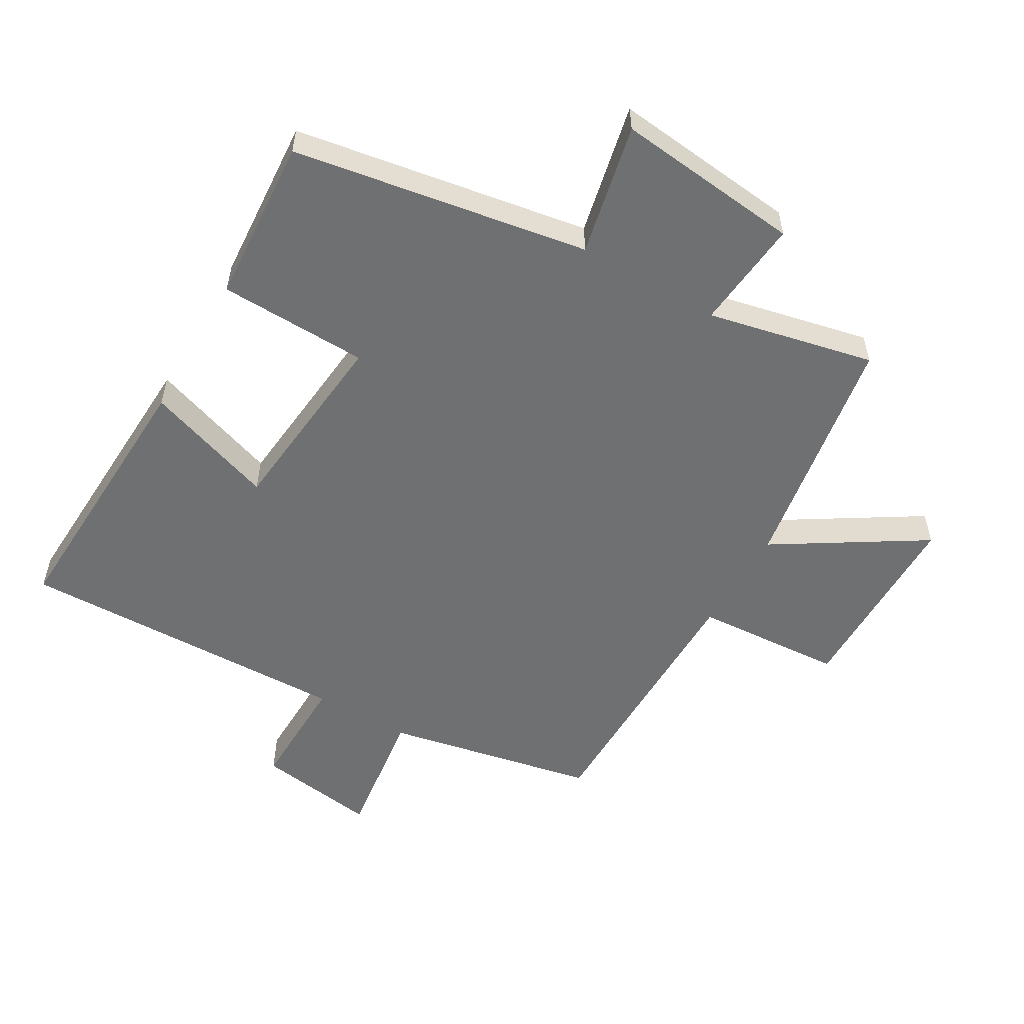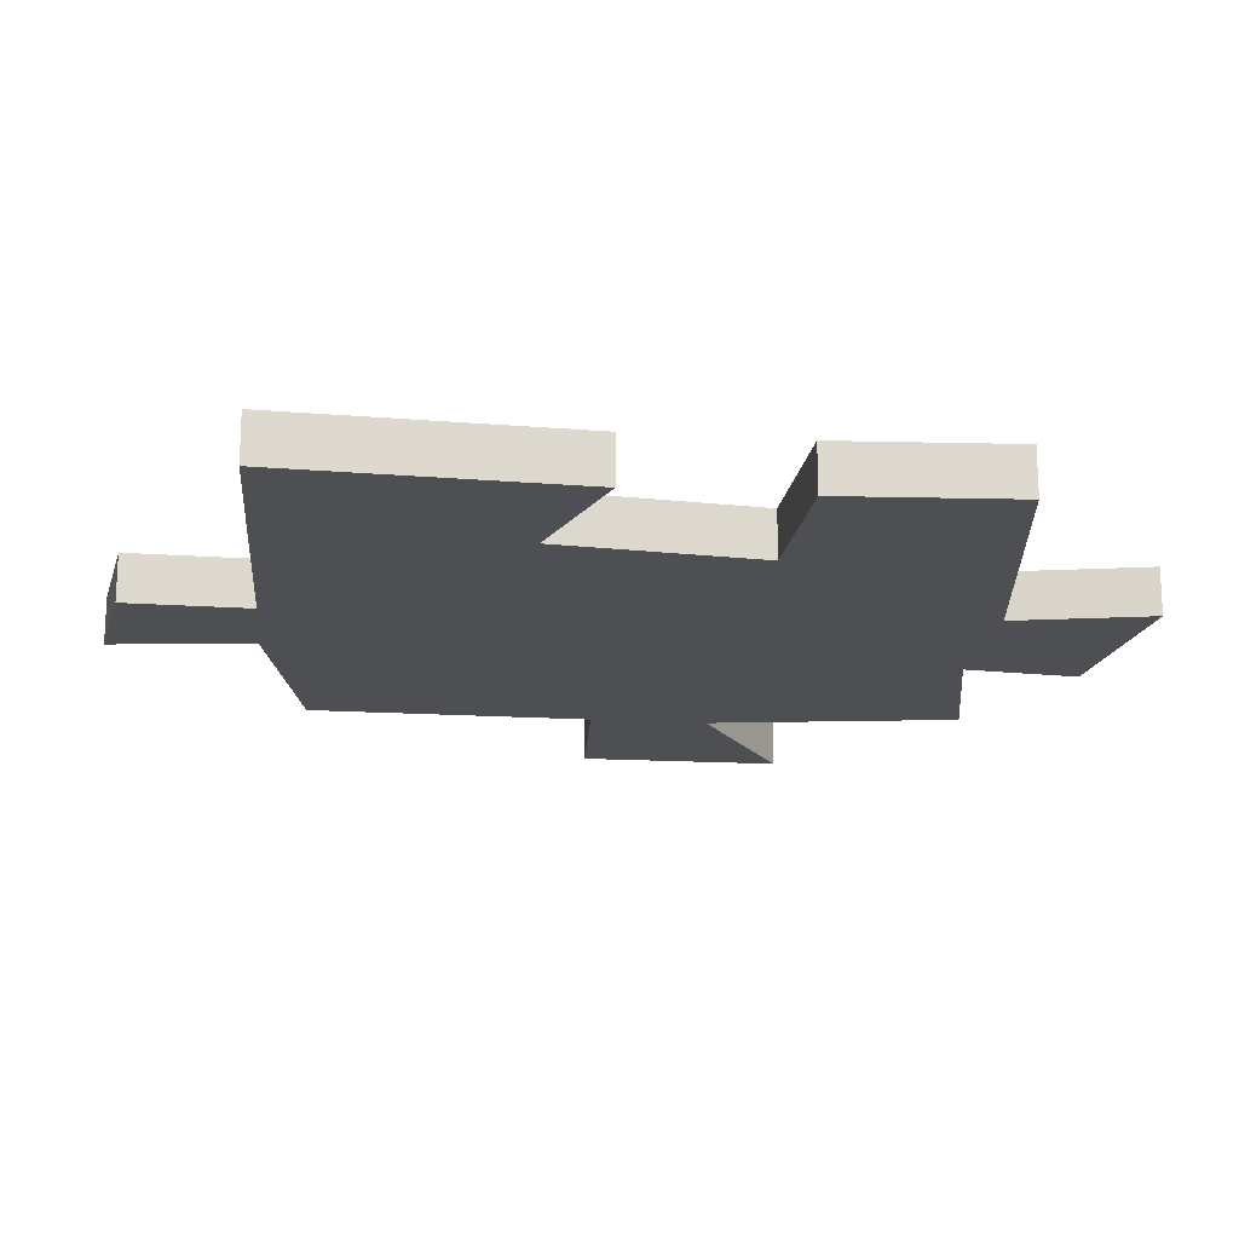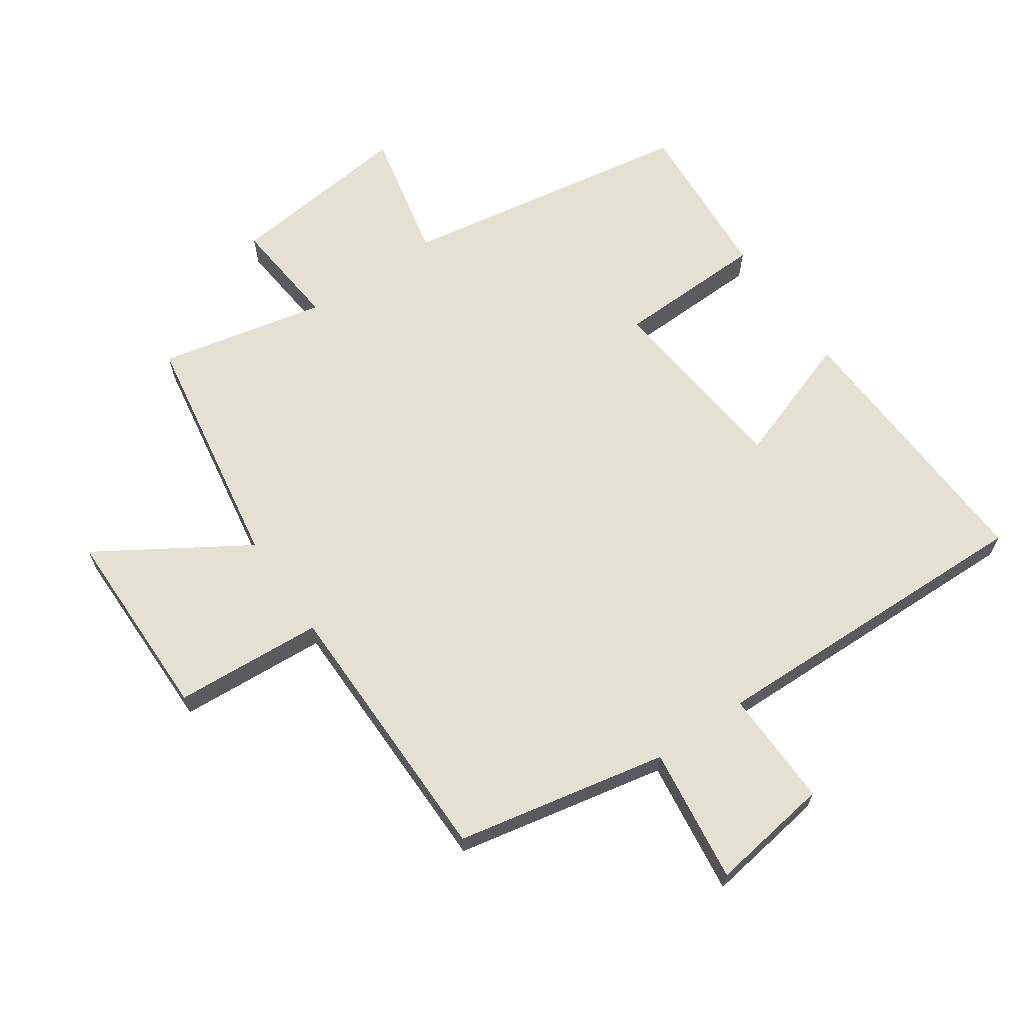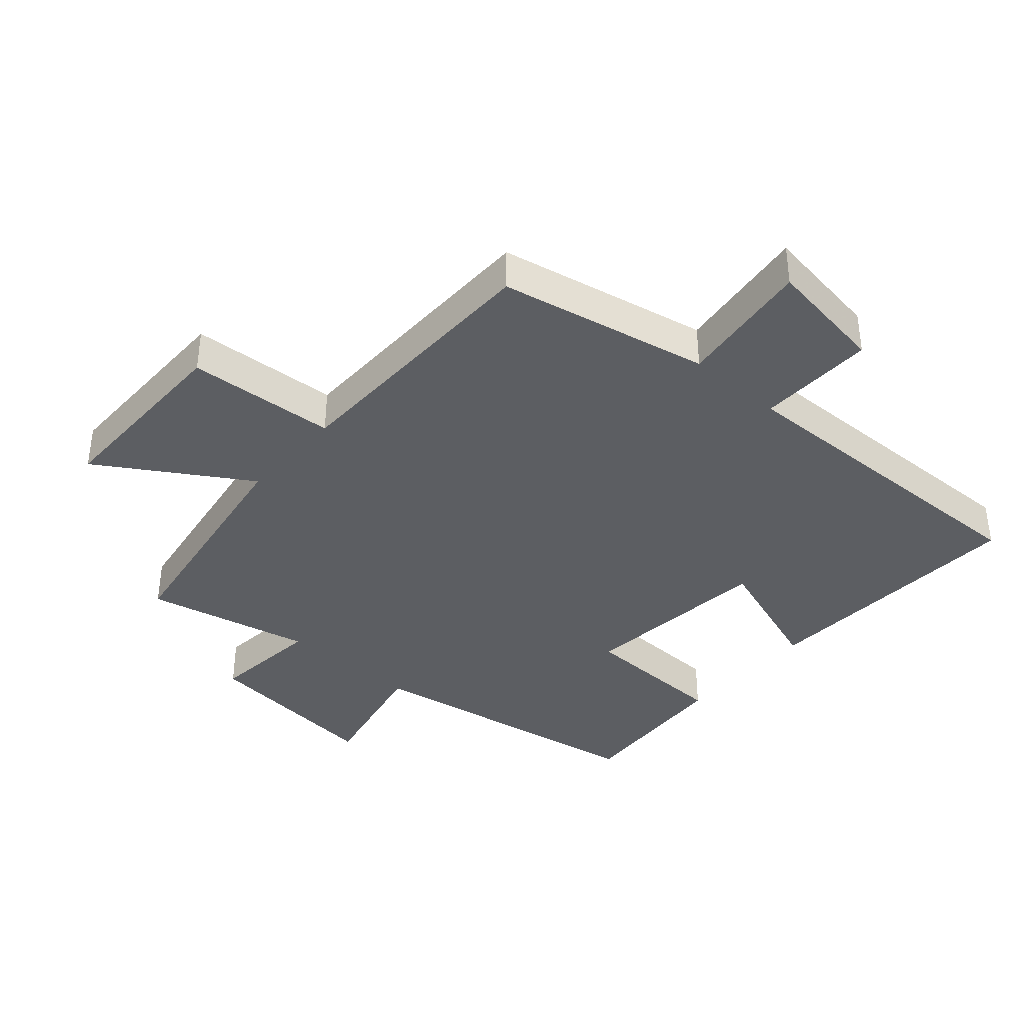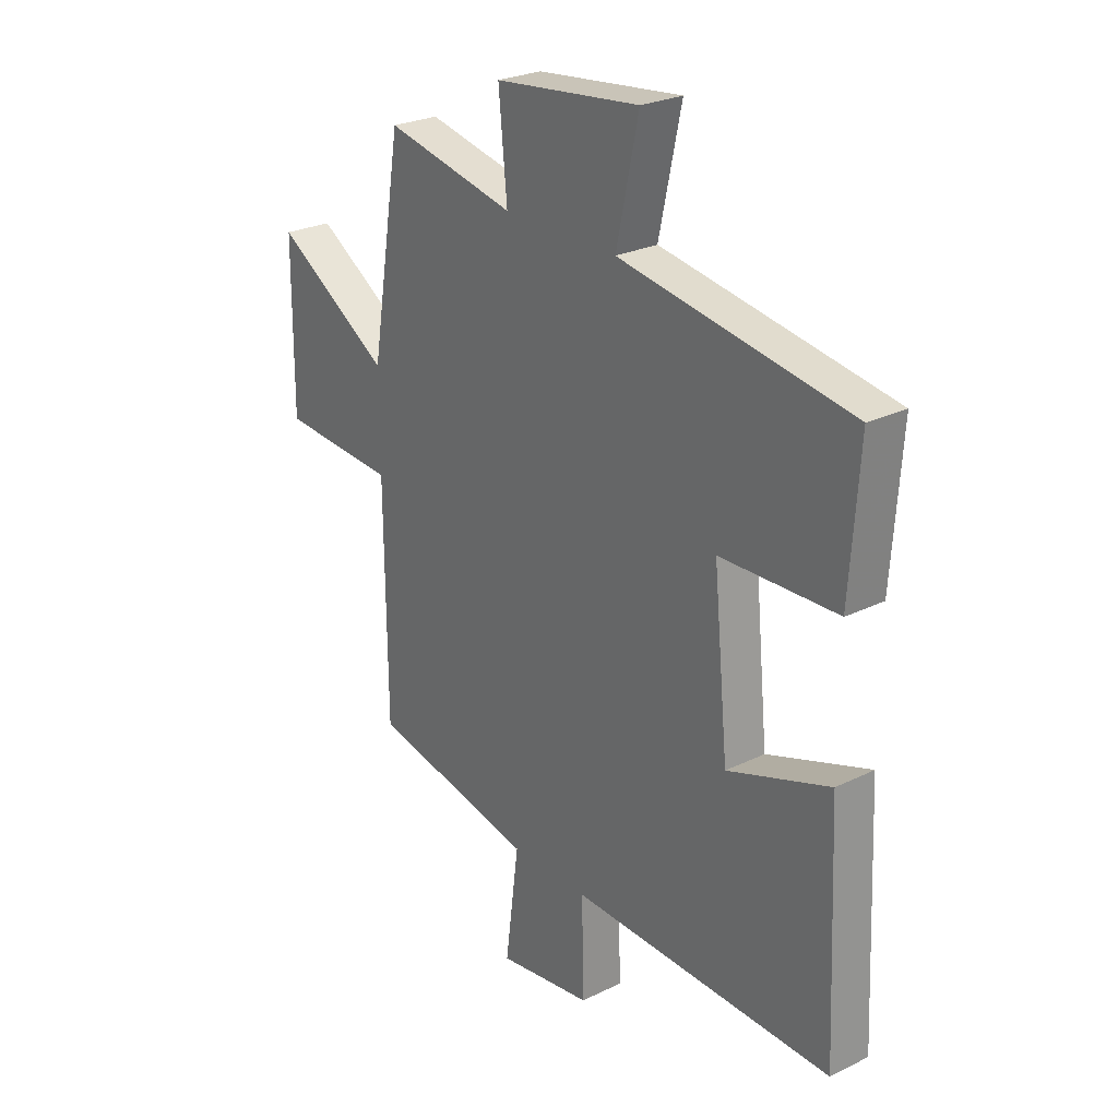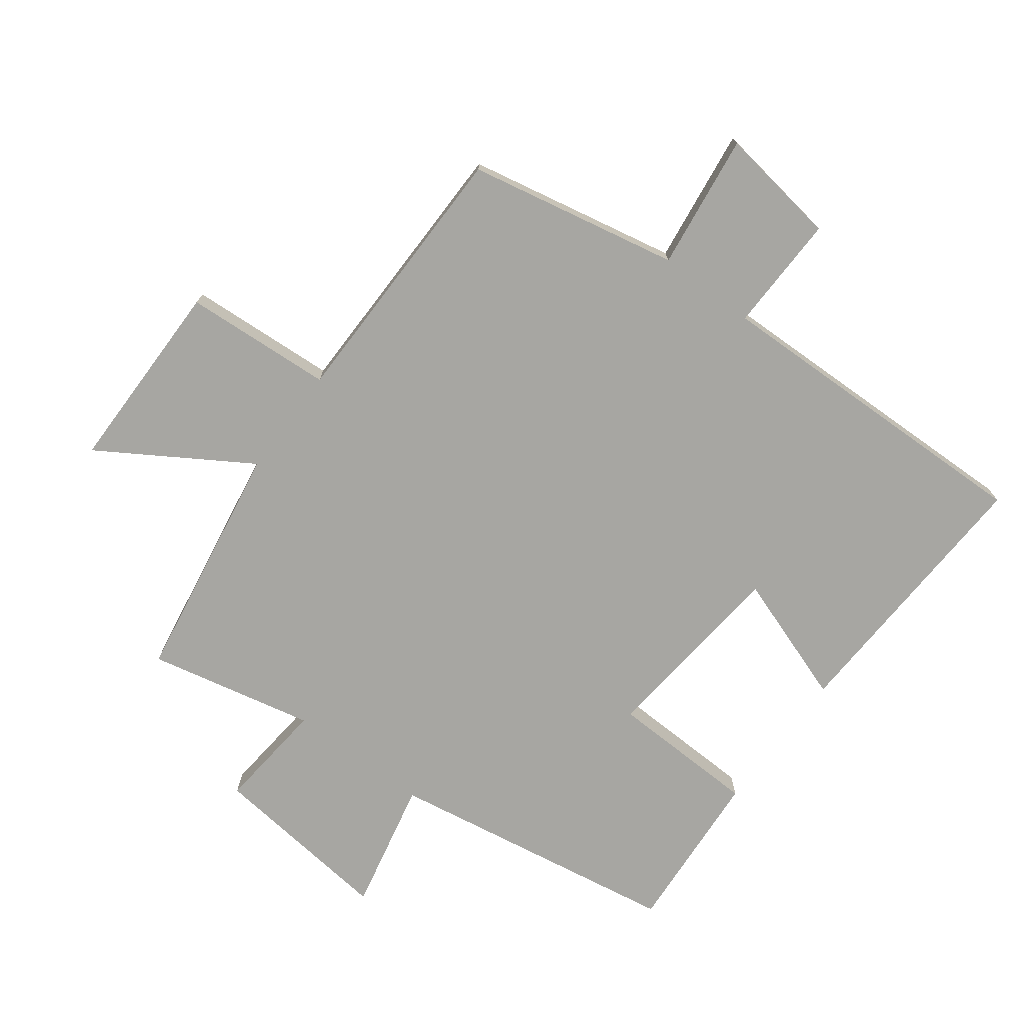
<metadata>
{"format":"obj","ext":"obj","renderer":"f3d","projection":"perspective","resolution":1024,"background":"white","views":[{"elev":-54.8,"azim":-30.1,"up":"+Y"},{"elev":-17.8,"azim":-96.6,"up":"+Y"},{"elev":65.5,"azim":145.4,"up":"+Y"},{"elev":-38.0,"azim":138.6,"up":"+Y"},{"elev":25.9,"azim":-127.9,"up":"+Z"},{"elev":-74.0,"azim":143.1,"up":"+Y"}]}
</metadata>
<code>
v 0.437 0.07 0.557
v 0.5 0.07 0.176
v 0.732 0.07 0.321
v 0.734 0.07 0.013
v 0.5 0.07 -0.002
v 0.497 0.07 -0.433
v 0.165 0.07 -0.5
v 0.193 0.07 -0.713
v 0.003 0.07 -0.685
v 0.007 0.07 -0.5
v -0.52 0.07 -0.512
v -0.5 0.07 -0.078
v -0.295 0.07 -0.149
v -0.265 0.07 0.155
v -0.5 0.07 0.162
v -0.518 0.07 0.423
v -0.055 0.07 0.5
v -0.1 0.07 0.707
v 0.192 0.07 0.675
v 0.175 0.07 0.5
v 0.437 0 0.557
v 0.5 0 0.176
v 0.732 0 0.321
v 0.734 0 0.013
v 0.5 0 -0.002
v 0.497 0 -0.433
v 0.165 0 -0.5
v 0.193 0 -0.713
v 0.003 0 -0.685
v 0.007 0 -0.5
v -0.52 0 -0.512
v -0.5 0 -0.078
v -0.295 0 -0.149
v -0.265 0 0.155
v -0.5 0 0.162
v -0.518 0 0.423
v -0.055 0 0.5
v -0.1 0 0.707
v 0.192 0 0.675
v 0.175 0 0.5
f 17 18 19 20
f 15 16 17 20
f 14 15 20 1
f 13 14 1 2
f 10 11 12 13
f 10 13 2
f 7 8 9 10
f 5 6 7 10
f 5 10 2 3
f 3 4 5
f 40 39 38 37
f 40 37 36 35
f 21 40 35 34
f 22 21 34 33
f 33 32 31 30
f 22 33 30
f 30 29 28 27
f 30 27 26 25
f 23 22 30 25
f 25 24 23
f 1 21 22 2
f 2 22 23 3
f 3 23 24 4
f 4 24 25 5
f 5 25 26 6
f 6 26 27 7
f 7 27 28 8
f 8 28 29 9
f 9 29 30 10
f 10 30 31 11
f 11 31 32 12
f 12 32 33 13
f 13 33 34 14
f 14 34 35 15
f 15 35 36 16
f 16 36 37 17
f 17 37 38 18
f 18 38 39 19
f 19 39 40 20
f 20 40 21 1

</code>
